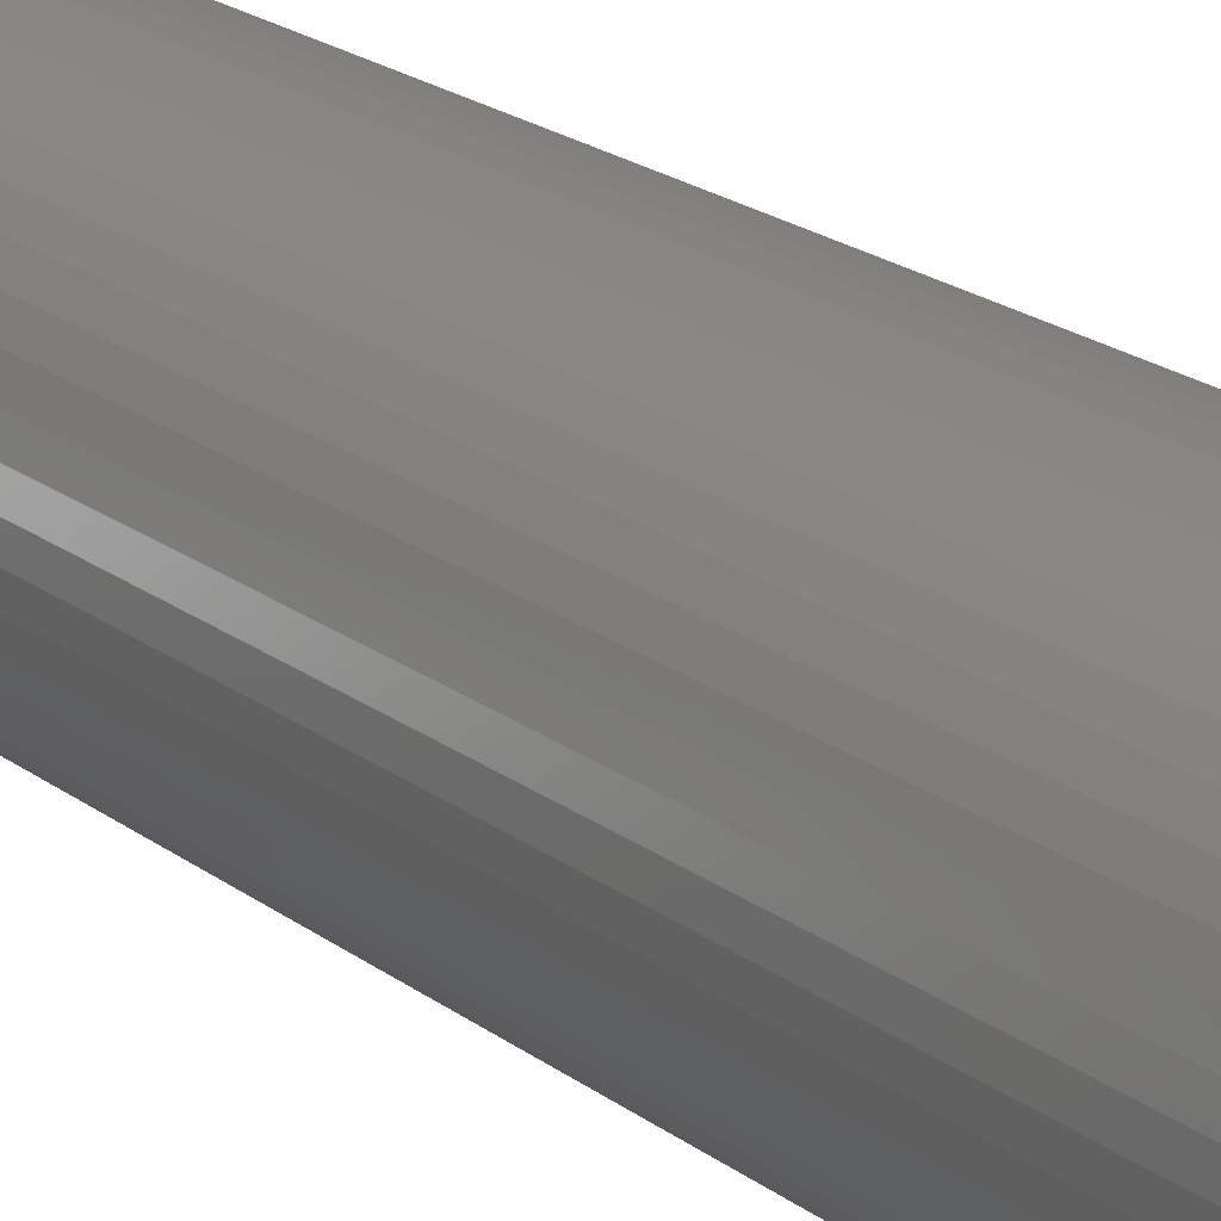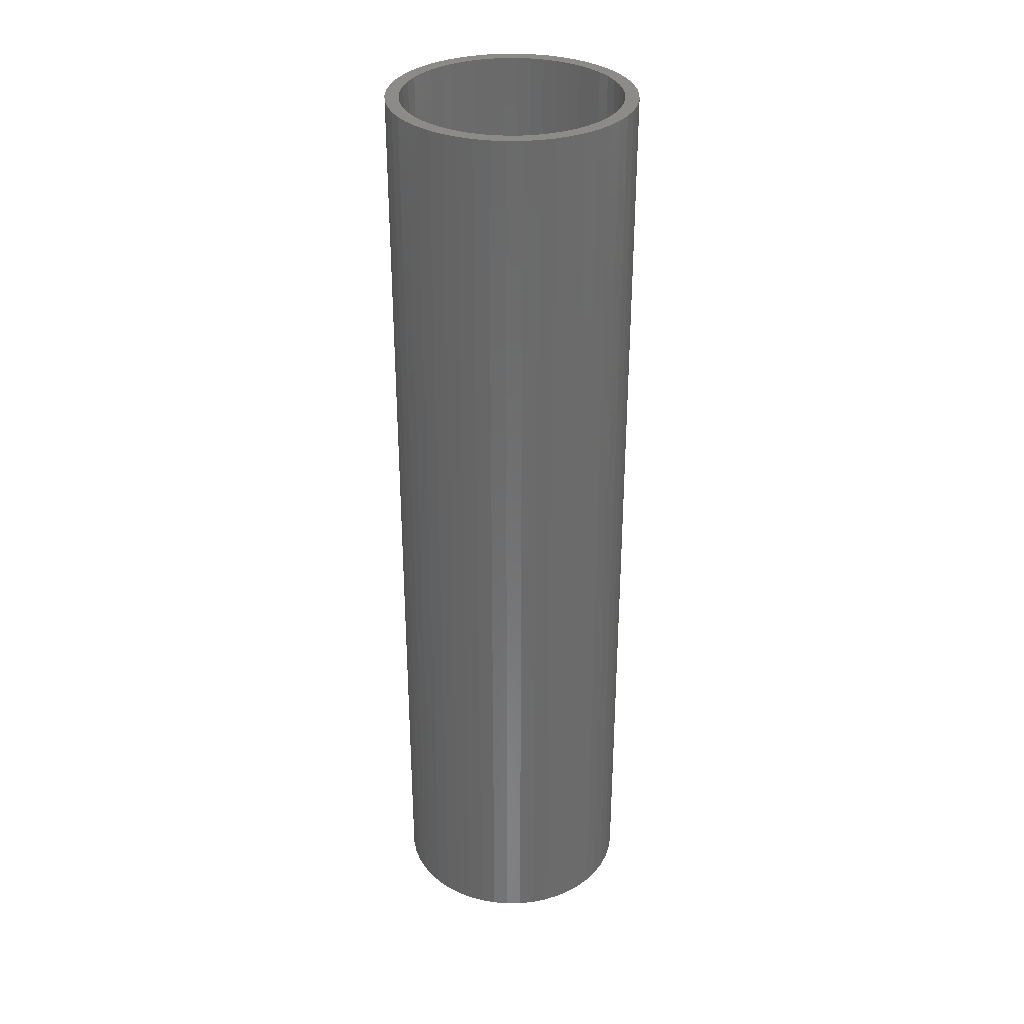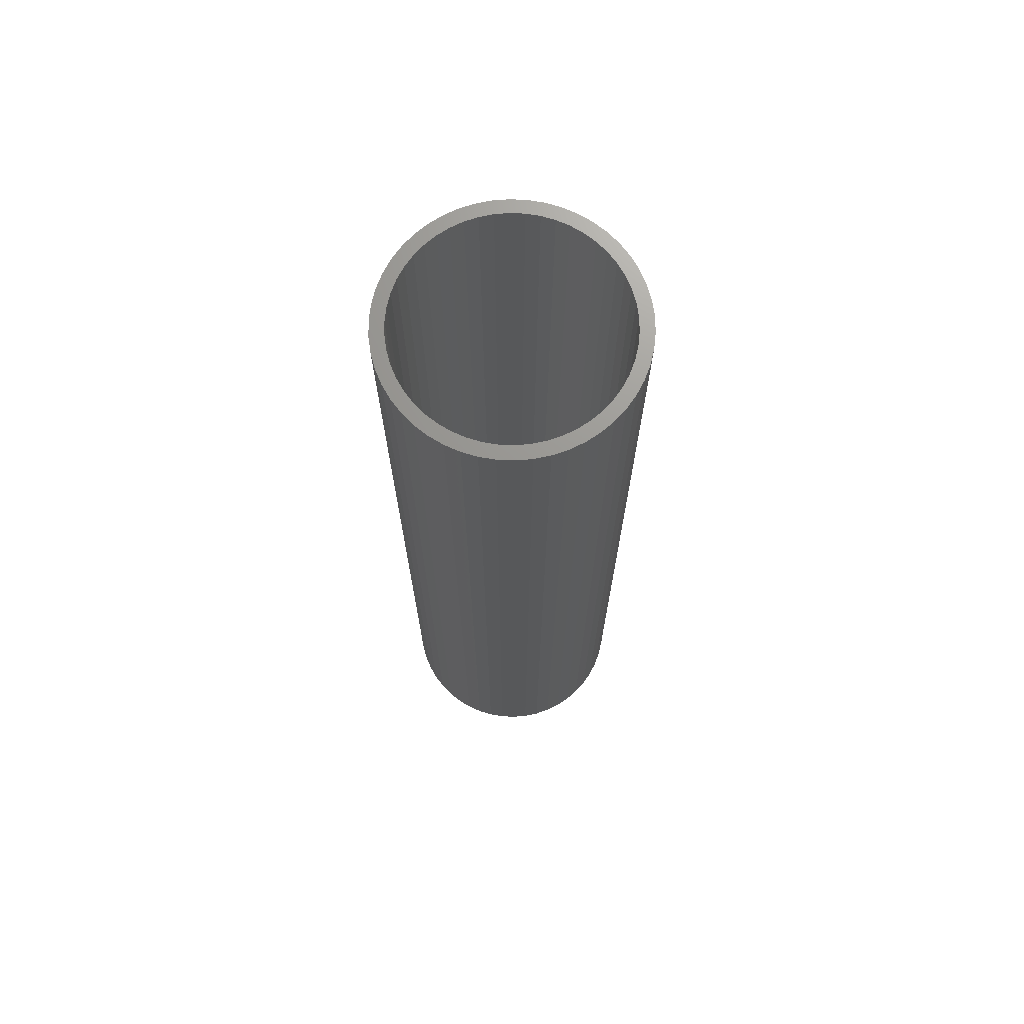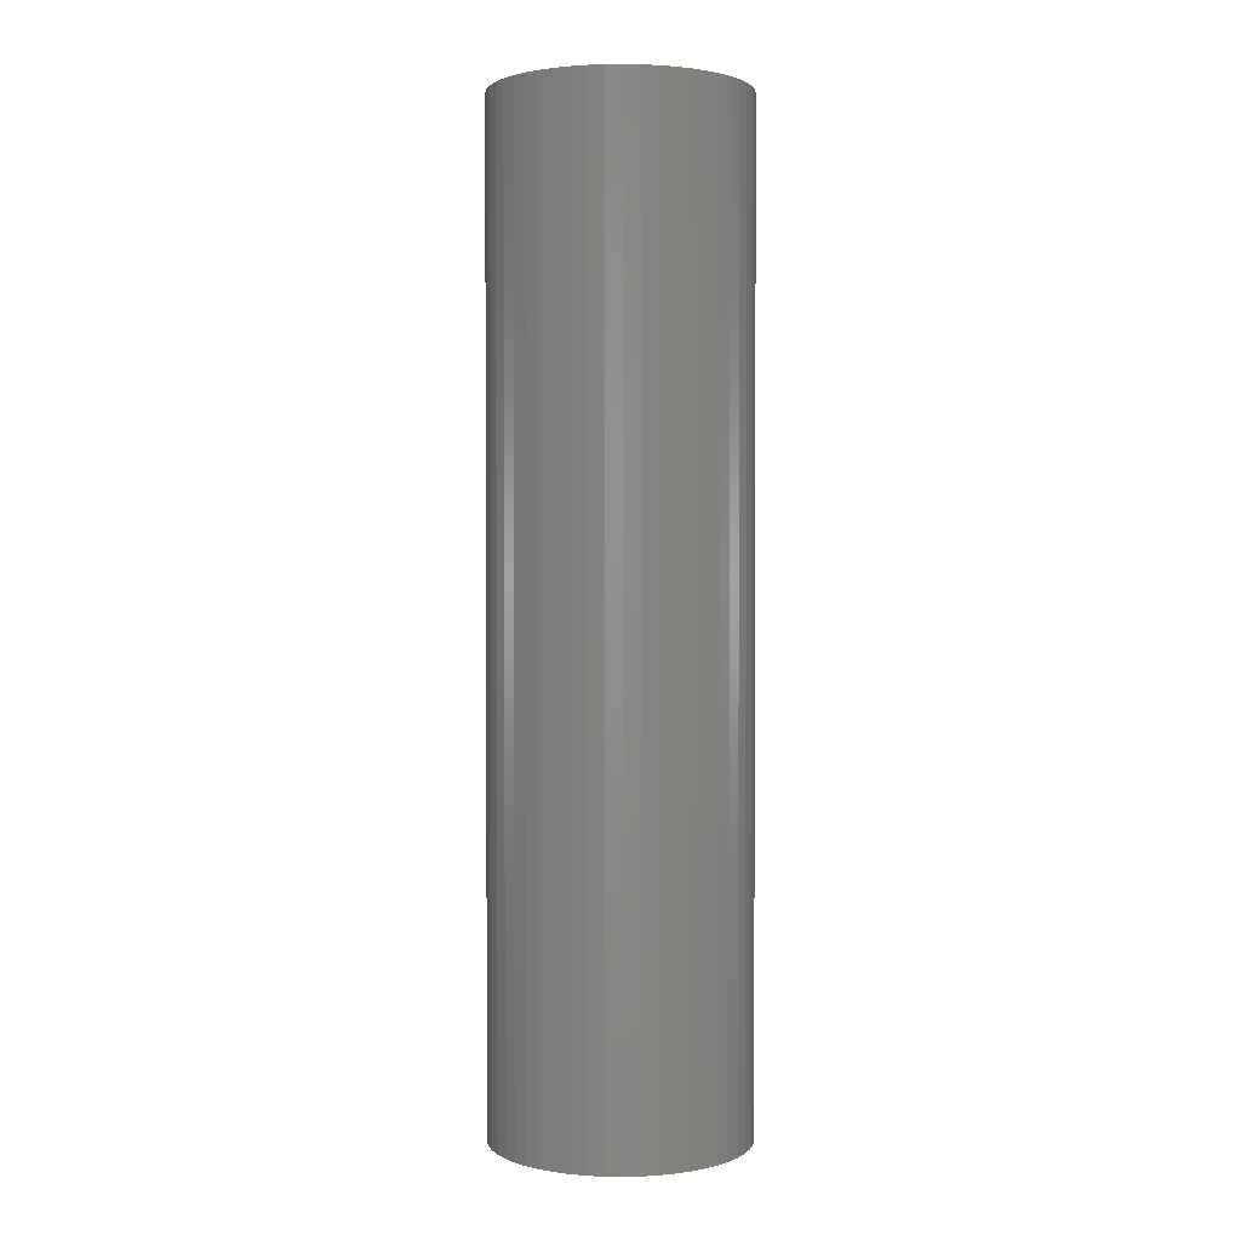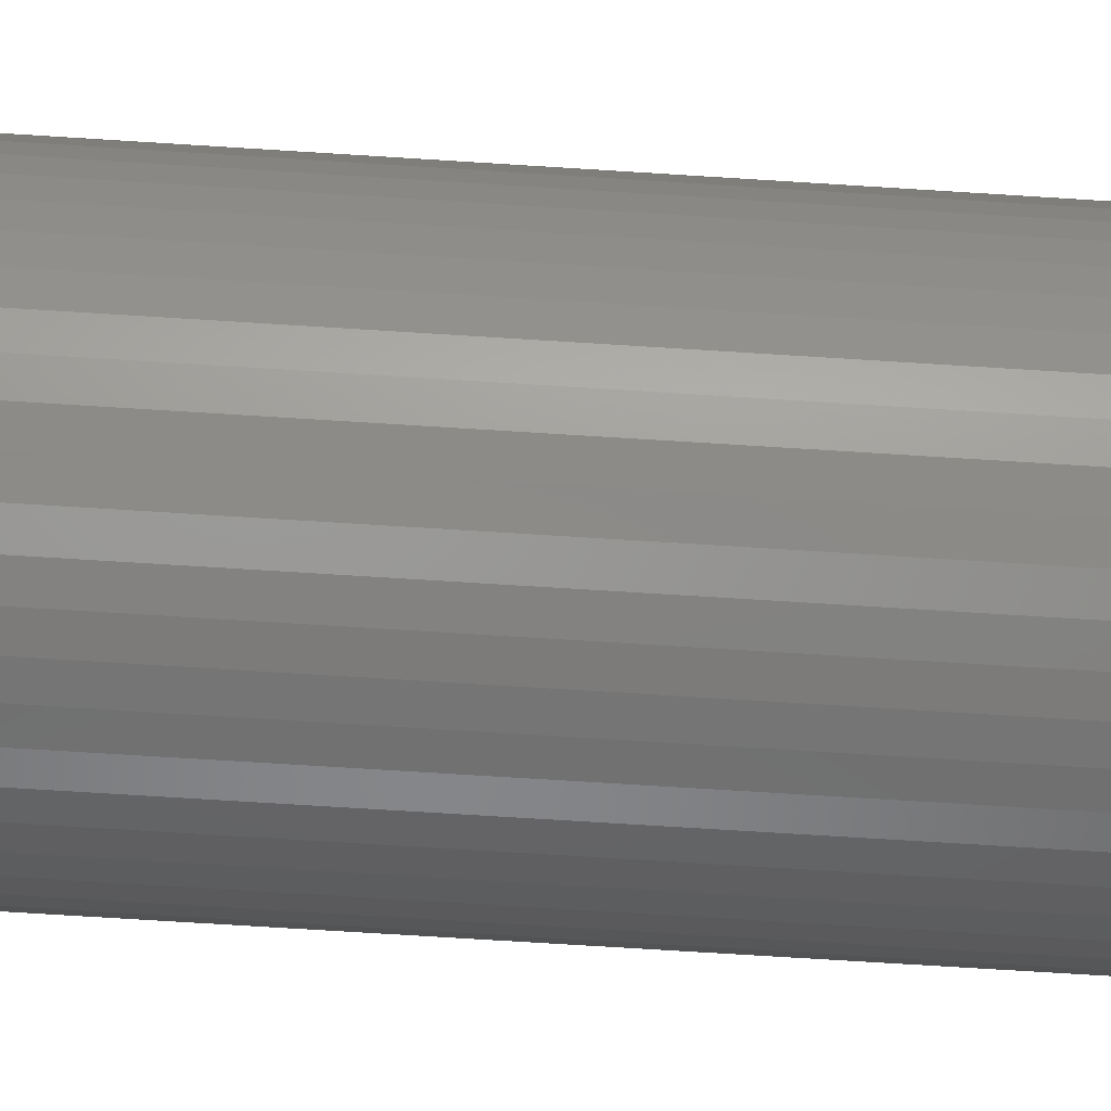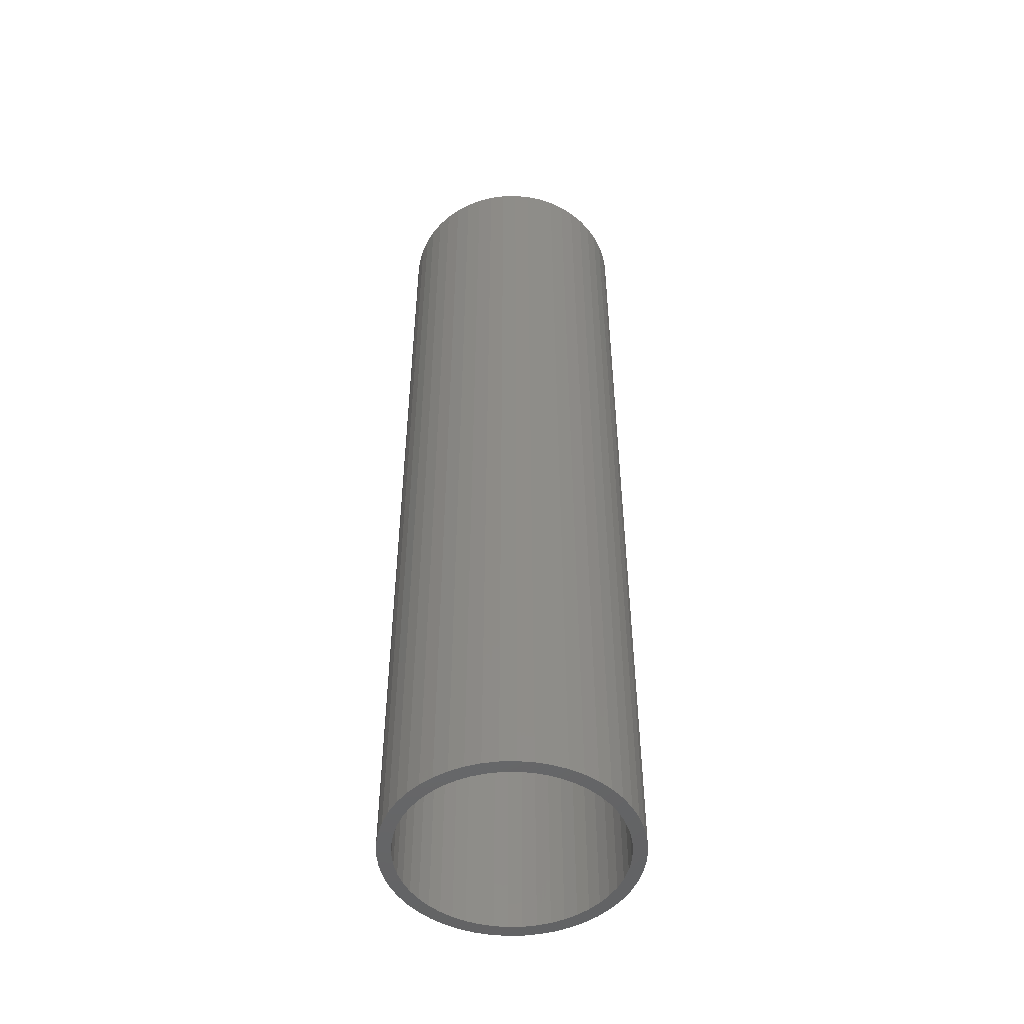
<metadata>
{"format":"stl","ext":"stl","renderer":"f3d","projection":"perspective","resolution":1024,"background":"white","views":[{"elev":20.3,"azim":143.7,"up":"+Y"},{"elev":32.7,"azim":13.5,"up":"+Z"},{"elev":70.6,"azim":-69.5,"up":"+Z"},{"elev":1.8,"azim":38.7,"up":"+Z"},{"elev":-67.5,"azim":-93.7,"up":"+Y"},{"elev":-49.9,"azim":-120.8,"up":"+Z"}]}
</metadata>
<code>
# stl→obj: 200 verts, 400 faces
v 9 0 35
v 8.929 1.128 -35
v 8.929 1.128 35
v 9 0 -35
v -9 0 -35
v -8.929 1.128 35
v -8.929 1.128 -35
v -9 0 35
v 0.5651 8.982 -35
v -0.5651 8.982 35
v 0.5651 8.982 35
v -0.5651 8.982 -35
v -0.5651 -8.982 -35
v 0.5651 -8.982 35
v -0.5651 -8.982 35
v 0.5651 -8.982 -35
v 6.561 6.161 -35
v 5.737 6.935 35
v 6.561 6.161 35
v 5.737 6.935 -35
v -5.737 6.935 -35
v -6.561 6.161 35
v -5.737 6.935 35
v -6.561 6.161 -35
v -2.781 8.56 -35
v -3.832 8.143 35
v -2.781 8.56 35
v -3.832 8.143 -35
v 8.368 -3.313 35
v 8.717 -2.238 -35
v 8.717 -2.238 35
v 8.368 -3.313 -35
v 8.368 3.313 35
v 7.887 4.336 -35
v 7.887 4.336 35
v 8.368 3.313 -35
v 8.717 2.238 -35
v 8.717 2.238 35
v 7.281 5.29 -35
v 7.281 5.29 35
v 3.832 8.143 -35
v 2.781 8.56 35
v 3.832 8.143 35
v 2.781 8.56 -35
v 1.686 8.841 35
v 1.686 8.841 -35
v 4.822 7.599 -35
v 4.822 7.599 35
v -8.368 3.313 -35
v -7.887 4.336 35
v -7.887 4.336 -35
v -8.368 3.313 35
v -8.717 2.238 -35
v -8.717 2.238 35
v -1.686 8.841 -35
v -1.686 8.841 35
v 1.686 -8.841 35
v 1.686 -8.841 -35
v -7.281 5.29 35
v -7.281 5.29 -35
v 8 0 35
v 7.937 1.003 35
v 8.929 -1.128 35
v 7.749 1.99 35
v 7.937 -1.003 35
v 7.438 2.945 35
v 7.01 3.854 35
v 6.472 4.702 35
v 5.832 5.476 35
v 5.099 6.164 35
v 4.287 6.755 35
v 3.406 7.239 35
v 2.472 7.608 35
v 1.499 7.858 35
v 0.5023 7.984 35
v -0.5023 7.984 35
v -1.499 7.858 35
v -2.472 7.608 35
v -3.406 7.239 35
v -4.287 6.755 35
v -4.822 7.599 35
v -5.099 6.164 35
v -5.832 5.476 35
v -6.472 4.702 35
v -7.01 3.854 35
v -7.438 2.945 35
v -7.749 1.99 35
v -7.937 1.003 35
v 7.749 -1.99 35
v 7.438 -2.945 35
v 7.887 -4.336 35
v 7.01 -3.854 35
v 7.281 -5.29 35
v 6.472 -4.702 35
v 6.561 -6.161 35
v 5.832 -5.476 35
v 5.737 -6.935 35
v 5.099 -6.164 35
v 4.822 -7.599 35
v 4.287 -6.755 35
v 3.832 -8.143 35
v 3.406 -7.239 35
v 2.781 -8.56 35
v 2.472 -7.608 35
v 1.499 -7.858 35
v 0.5023 -7.984 35
v -0.5023 -7.984 35
v -1.499 -7.858 35
v -1.686 -8.841 35
v -2.472 -7.608 35
v -2.781 -8.56 35
v -3.406 -7.239 35
v -3.832 -8.143 35
v -4.287 -6.755 35
v -4.822 -7.599 35
v -5.099 -6.164 35
v -5.737 -6.935 35
v -5.832 -5.476 35
v -6.561 -6.161 35
v -6.472 -4.702 35
v -7.281 -5.29 35
v -7.01 -3.854 35
v -7.887 -4.336 35
v -7.438 -2.945 35
v -8.368 -3.313 35
v -7.749 -1.99 35
v -8.717 -2.238 35
v -7.937 -1.003 35
v -8.929 -1.128 35
v -8 0 35
v -4.822 7.599 -35
v 8.929 -1.128 -35
v 7.281 -5.29 -35
v 6.561 -6.161 -35
v 7.887 -4.336 -35
v 8 0 -35
v 7.937 -1.003 -35
v 7.749 -1.99 -35
v 7.937 1.003 -35
v 7.438 -2.945 -35
v 7.01 -3.854 -35
v 6.472 -4.702 -35
v 5.832 -5.476 -35
v 5.737 -6.935 -35
v 5.099 -6.164 -35
v 4.822 -7.599 -35
v 4.287 -6.755 -35
v 3.832 -8.143 -35
v 3.406 -7.239 -35
v 2.781 -8.56 -35
v 2.472 -7.608 -35
v 1.499 -7.858 -35
v 0.5023 -7.984 -35
v -0.5023 -7.984 -35
v -1.499 -7.858 -35
v -1.686 -8.841 -35
v -2.472 -7.608 -35
v -2.781 -8.56 -35
v -3.406 -7.239 -35
v -3.832 -8.143 -35
v -4.287 -6.755 -35
v -4.822 -7.599 -35
v -5.099 -6.164 -35
v -5.737 -6.935 -35
v -5.832 -5.476 -35
v -6.561 -6.161 -35
v -6.472 -4.702 -35
v -7.281 -5.29 -35
v -7.01 -3.854 -35
v -7.887 -4.336 -35
v -7.438 -2.945 -35
v -8.368 -3.313 -35
v -7.749 -1.99 -35
v -8.717 -2.238 -35
v -7.937 -1.003 -35
v 7.749 1.99 -35
v 7.438 2.945 -35
v 7.01 3.854 -35
v 6.472 4.702 -35
v 5.832 5.476 -35
v 5.099 6.164 -35
v 4.287 6.755 -35
v 3.406 7.239 -35
v 2.472 7.608 -35
v 1.499 7.858 -35
v 0.5023 7.984 -35
v -0.5023 7.984 -35
v -1.499 7.858 -35
v -2.472 7.608 -35
v -3.406 7.239 -35
v -4.287 6.755 -35
v -5.099 6.164 -35
v -5.832 5.476 -35
v -6.472 4.702 -35
v -7.01 3.854 -35
v -7.438 2.945 -35
v -7.749 1.99 -35
v -7.937 1.003 -35
v -8 0 -35
v -8.929 -1.128 -35
f 1 2 3
f 2 1 4
f 5 6 7
f 6 5 8
f 9 10 11
f 10 9 12
f 13 14 15
f 14 13 16
f 17 18 19
f 18 17 20
f 21 22 23
f 22 21 24
f 25 26 27
f 26 25 28
f 29 30 31
f 30 29 32
f 33 34 35
f 34 33 36
f 3 37 38
f 37 3 2
f 35 39 40
f 39 35 34
f 41 42 43
f 42 41 44
f 44 45 42
f 45 44 46
f 47 43 48
f 43 47 41
f 49 50 51
f 50 49 52
f 53 52 49
f 52 53 54
f 55 27 56
f 27 55 25
f 16 57 14
f 57 16 58
f 38 36 33
f 36 38 37
f 40 17 19
f 17 40 39
f 46 11 45
f 11 46 9
f 20 48 18
f 48 20 47
f 51 59 60
f 59 51 50
f 60 22 24
f 22 60 59
f 7 54 53
f 54 7 6
f 61 1 3
f 62 3 38
f 1 61 63
f 64 38 33
f 65 63 61
f 63 65 31
f 3 62 61
f 66 33 35
f 38 64 62
f 33 66 64
f 67 35 40
f 35 67 66
f 68 40 19
f 40 68 67
f 19 69 68
f 18 69 19
f 18 70 69
f 48 70 18
f 48 71 70
f 43 71 48
f 43 72 71
f 42 72 43
f 42 73 72
f 45 73 42
f 45 74 73
f 11 74 45
f 11 75 74
f 11 76 75
f 10 76 11
f 10 77 76
f 56 77 10
f 56 78 77
f 27 78 56
f 27 79 78
f 26 79 27
f 26 80 79
f 81 80 26
f 81 82 80
f 23 82 81
f 23 83 82
f 22 83 23
f 83 22 84
f 59 84 22
f 84 59 85
f 50 85 59
f 85 50 86
f 52 86 50
f 86 52 87
f 54 87 52
f 87 54 88
f 89 31 65
f 31 89 29
f 90 29 89
f 29 90 91
f 92 91 90
f 91 92 93
f 94 93 92
f 93 94 95
f 96 95 94
f 96 97 95
f 98 97 96
f 98 99 97
f 100 99 98
f 100 101 99
f 102 101 100
f 102 103 101
f 104 103 102
f 104 57 103
f 105 57 104
f 105 14 57
f 106 14 105
f 107 14 106
f 107 15 14
f 108 15 107
f 108 109 15
f 110 109 108
f 110 111 109
f 112 111 110
f 112 113 111
f 114 113 112
f 114 115 113
f 116 115 114
f 116 117 115
f 118 117 116
f 119 118 120
f 118 119 117
f 121 120 122
f 120 121 119
f 123 122 124
f 125 124 126
f 122 123 121
f 127 126 128
f 129 128 130
f 6 88 54
f 124 125 123
f 88 6 130
f 126 127 125
f 8 130 6
f 128 129 127
f 130 8 129
f 28 81 26
f 81 28 131
f 131 23 81
f 23 131 21
f 12 56 10
f 56 12 55
f 63 4 1
f 4 63 132
f 95 133 93
f 133 95 134
f 91 32 29
f 32 91 135
f 31 132 63
f 132 31 30
f 136 4 132
f 137 132 30
f 4 136 2
f 138 30 32
f 139 2 136
f 2 139 37
f 132 137 136
f 140 32 135
f 30 138 137
f 32 140 138
f 141 135 133
f 135 141 140
f 142 133 134
f 133 142 141
f 134 143 142
f 144 143 134
f 144 145 143
f 146 145 144
f 146 147 145
f 148 147 146
f 148 149 147
f 150 149 148
f 150 151 149
f 58 151 150
f 58 152 151
f 16 152 58
f 16 153 152
f 16 154 153
f 13 154 16
f 13 155 154
f 156 155 13
f 156 157 155
f 158 157 156
f 158 159 157
f 160 159 158
f 160 161 159
f 162 161 160
f 162 163 161
f 164 163 162
f 164 165 163
f 166 165 164
f 165 166 167
f 168 167 166
f 167 168 169
f 170 169 168
f 169 170 171
f 172 171 170
f 171 172 173
f 174 173 172
f 173 174 175
f 176 37 139
f 37 176 36
f 177 36 176
f 36 177 34
f 178 34 177
f 34 178 39
f 179 39 178
f 39 179 17
f 180 17 179
f 180 20 17
f 181 20 180
f 181 47 20
f 182 47 181
f 182 41 47
f 183 41 182
f 183 44 41
f 184 44 183
f 184 46 44
f 185 46 184
f 185 9 46
f 186 9 185
f 187 9 186
f 187 12 9
f 188 12 187
f 188 55 12
f 189 55 188
f 189 25 55
f 190 25 189
f 190 28 25
f 191 28 190
f 191 131 28
f 192 131 191
f 192 21 131
f 193 21 192
f 24 193 194
f 193 24 21
f 60 194 195
f 194 60 24
f 51 195 196
f 49 196 197
f 195 51 60
f 53 197 198
f 7 198 199
f 200 175 174
f 196 49 51
f 175 200 199
f 197 53 49
f 5 199 200
f 198 7 53
f 199 5 7
f 148 99 101
f 99 148 146
f 144 95 97
f 95 144 134
f 93 135 91
f 135 93 133
f 158 109 111
f 109 158 156
f 166 121 168
f 121 166 119
f 168 123 170
f 123 168 121
f 172 127 174
f 127 172 125
f 150 101 103
f 101 150 148
f 58 103 57
f 103 58 150
f 156 15 109
f 15 156 13
f 160 111 113
f 111 160 158
f 166 117 119
f 117 166 164
f 170 125 172
f 125 170 123
f 174 129 200
f 129 174 127
f 200 8 5
f 8 200 129
f 146 97 99
f 97 146 144
f 162 113 115
f 113 162 160
f 164 115 117
f 115 164 162
f 136 62 139
f 62 136 61
f 130 198 88
f 198 130 199
f 187 75 76
f 75 187 186
f 153 107 106
f 107 153 154
f 143 98 96
f 98 143 145
f 181 69 70
f 69 181 180
f 193 82 83
f 82 193 192
f 190 78 79
f 78 190 189
f 177 67 178
f 67 177 66
f 184 72 73
f 72 184 183
f 185 73 74
f 73 185 184
f 183 71 72
f 71 183 182
f 85 194 84
f 194 85 195
f 84 193 83
f 193 84 194
f 192 80 82
f 80 192 191
f 189 77 78
f 77 189 188
f 152 106 105
f 106 152 153
f 176 66 177
f 66 176 64
f 139 64 176
f 64 139 62
f 179 69 180
f 69 179 68
f 178 68 179
f 68 178 67
f 186 74 75
f 74 186 185
f 182 70 71
f 70 182 181
f 86 195 85
f 195 86 196
f 88 197 87
f 197 88 198
f 188 76 77
f 76 188 187
f 137 61 136
f 61 137 65
f 143 94 142
f 94 143 96
f 145 100 98
f 100 145 147
f 149 104 102
f 104 149 151
f 87 196 86
f 196 87 197
f 191 79 80
f 79 191 190
f 140 89 138
f 89 140 90
f 138 65 137
f 65 138 89
f 141 90 140
f 90 141 92
f 142 92 141
f 92 142 94
f 157 112 110
f 112 157 159
f 155 110 108
f 110 155 157
f 118 167 120
f 167 118 165
f 122 171 124
f 171 122 169
f 128 199 130
f 199 128 175
f 126 175 128
f 175 126 173
f 124 173 126
f 173 124 171
f 147 102 100
f 102 147 149
f 151 105 104
f 105 151 152
f 154 108 107
f 108 154 155
f 120 169 122
f 169 120 167
f 159 114 112
f 114 159 161
f 161 116 114
f 116 161 163
f 163 118 116
f 118 163 165

</code>
